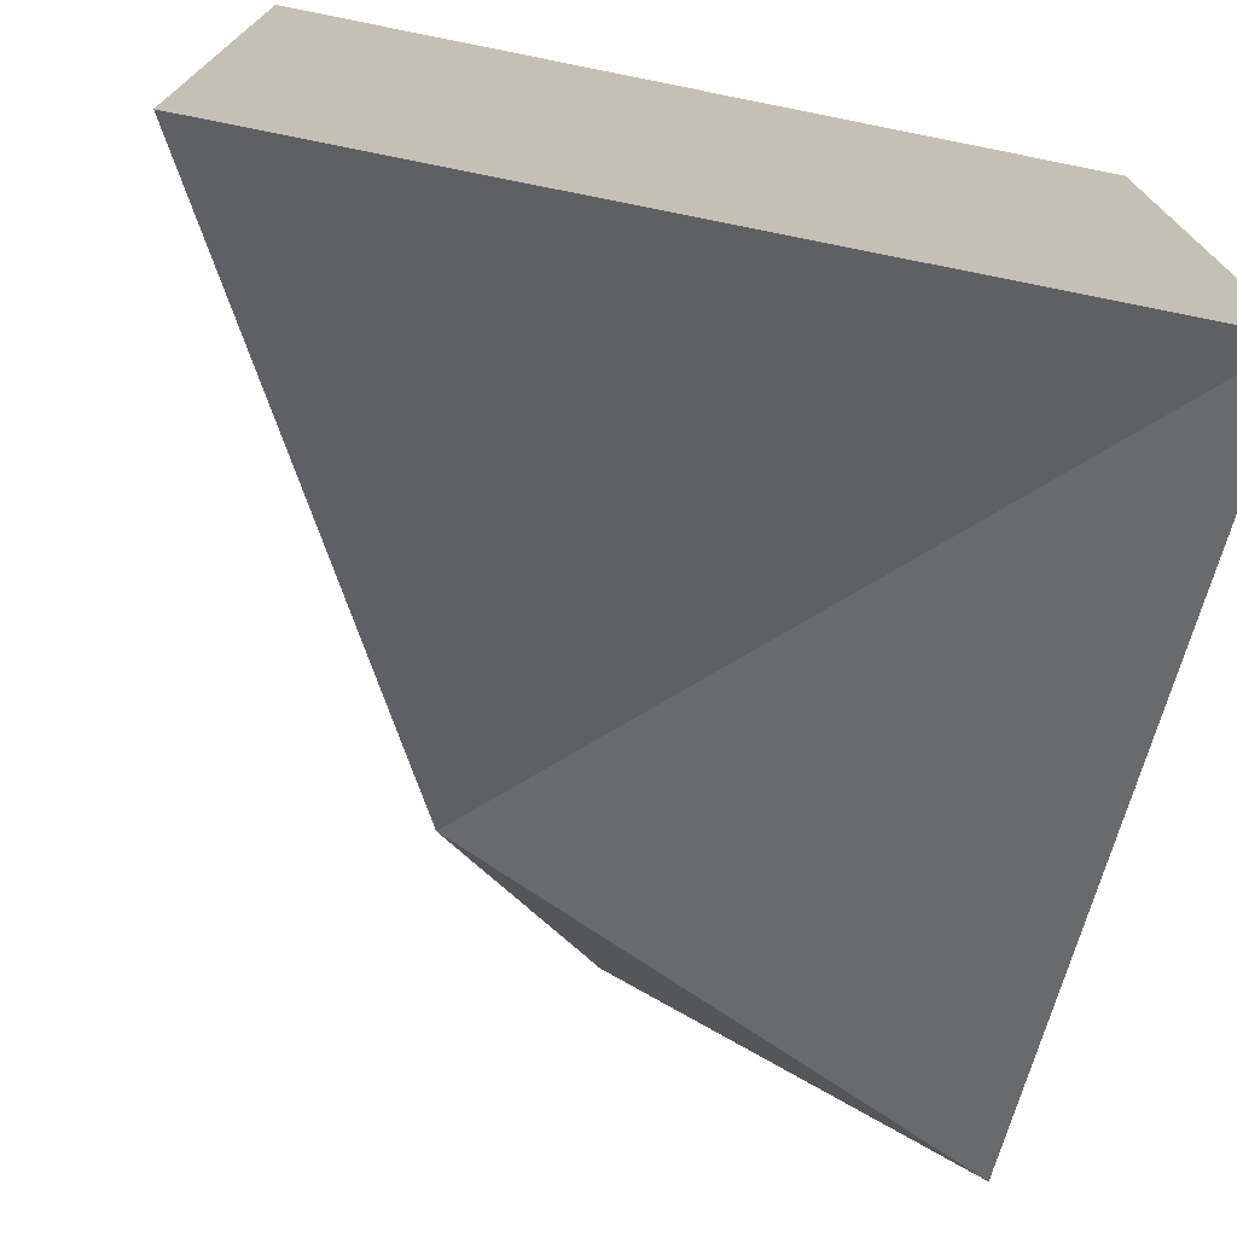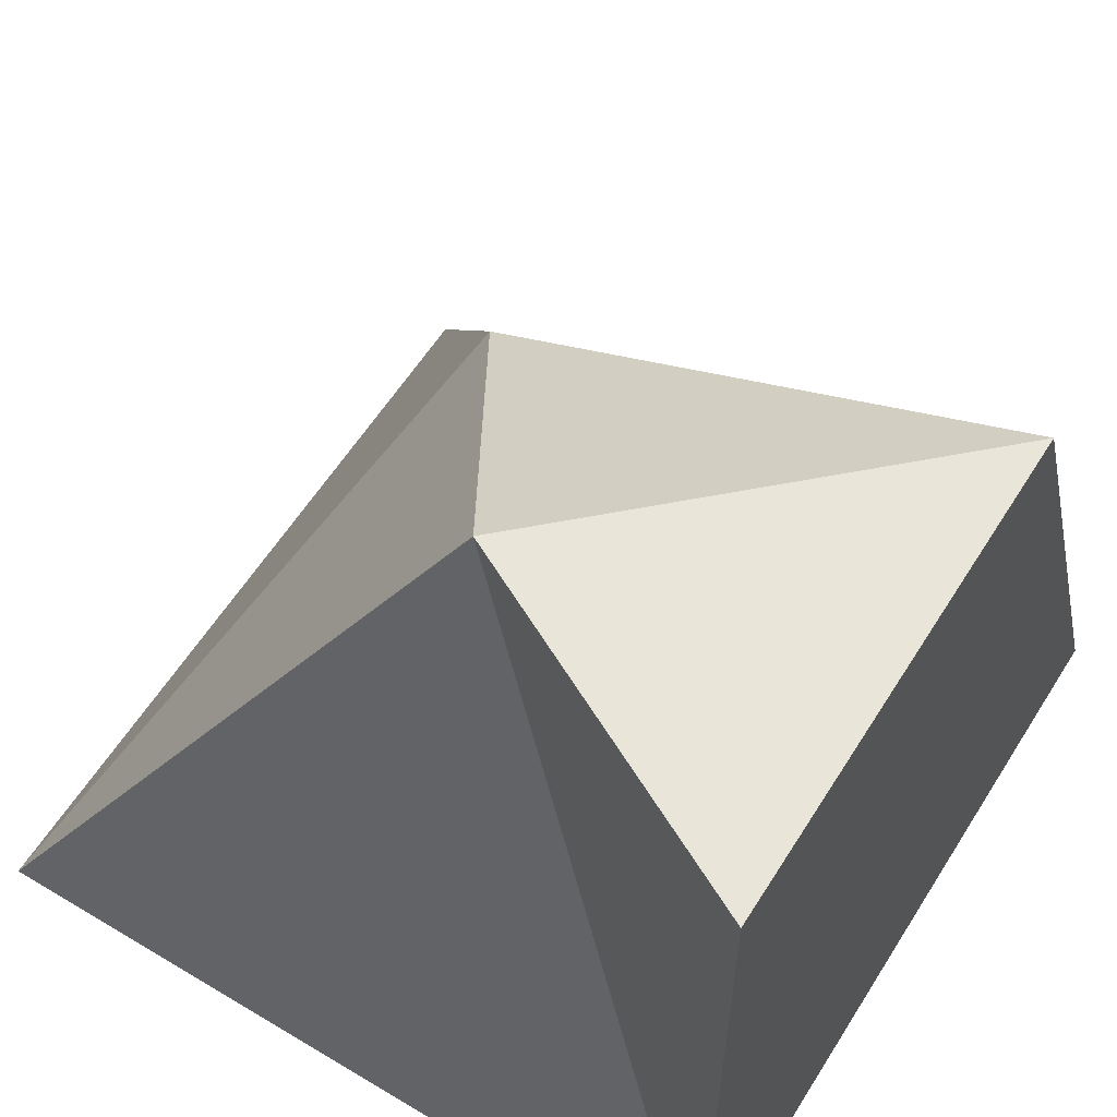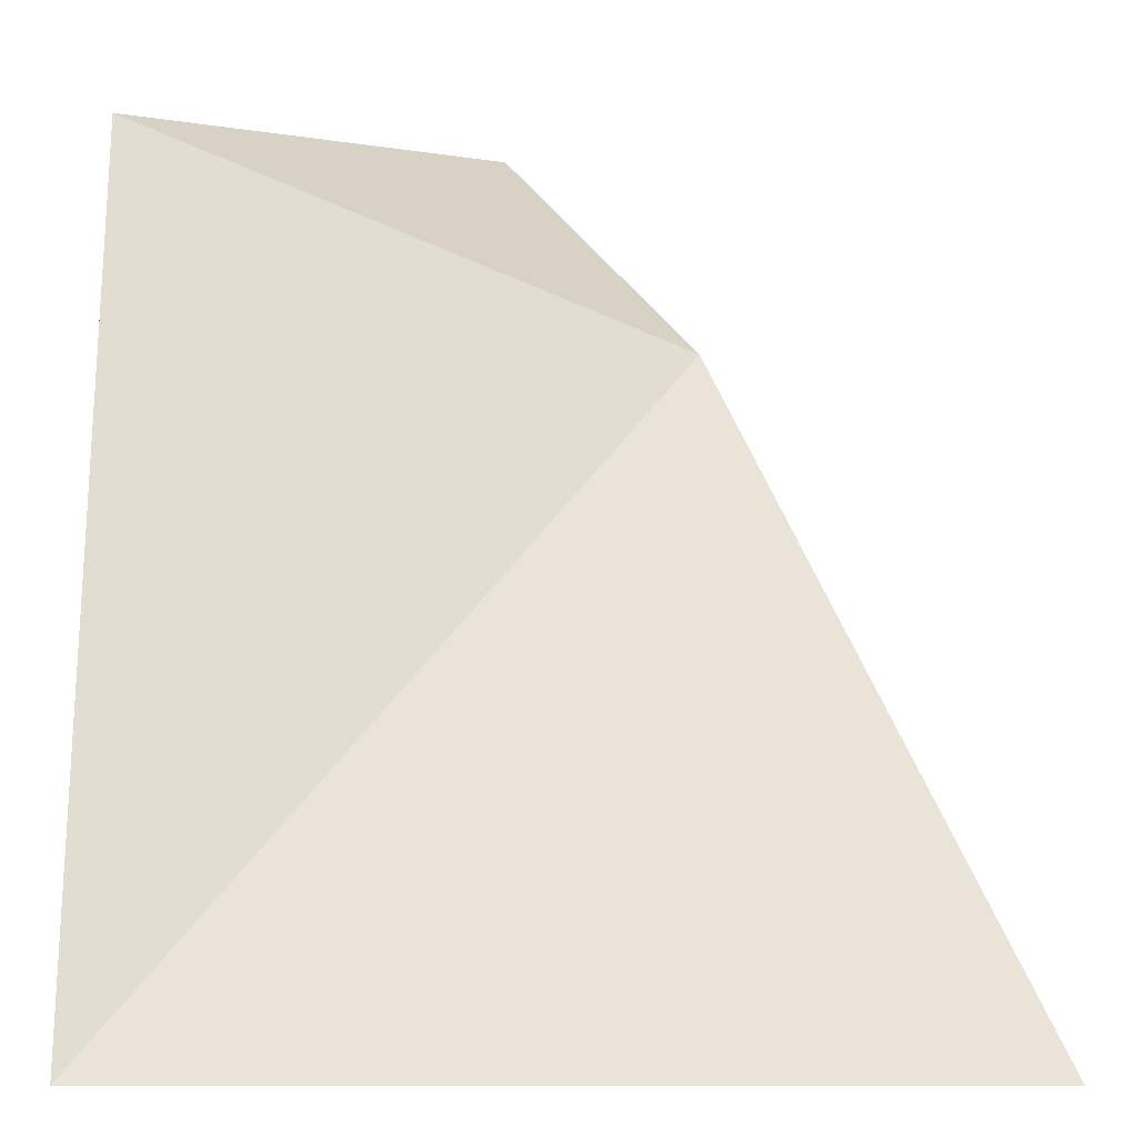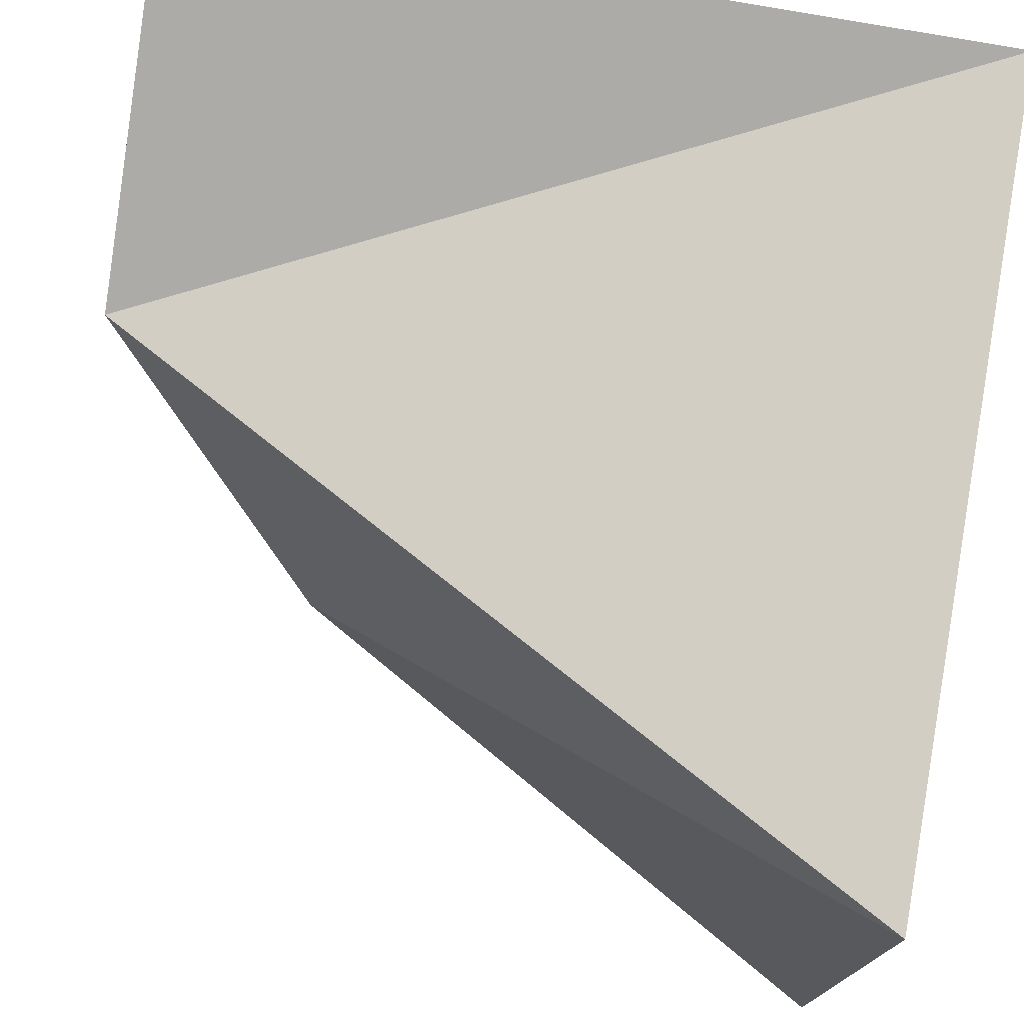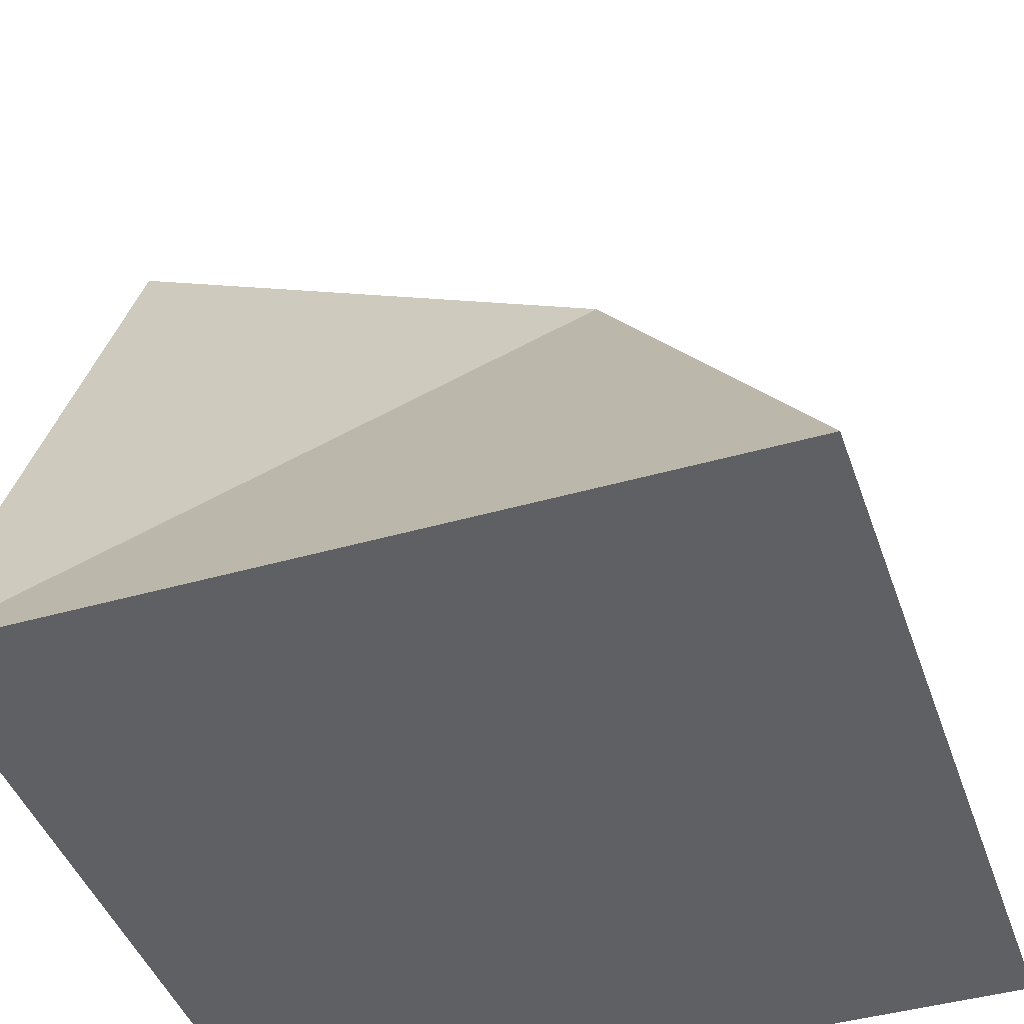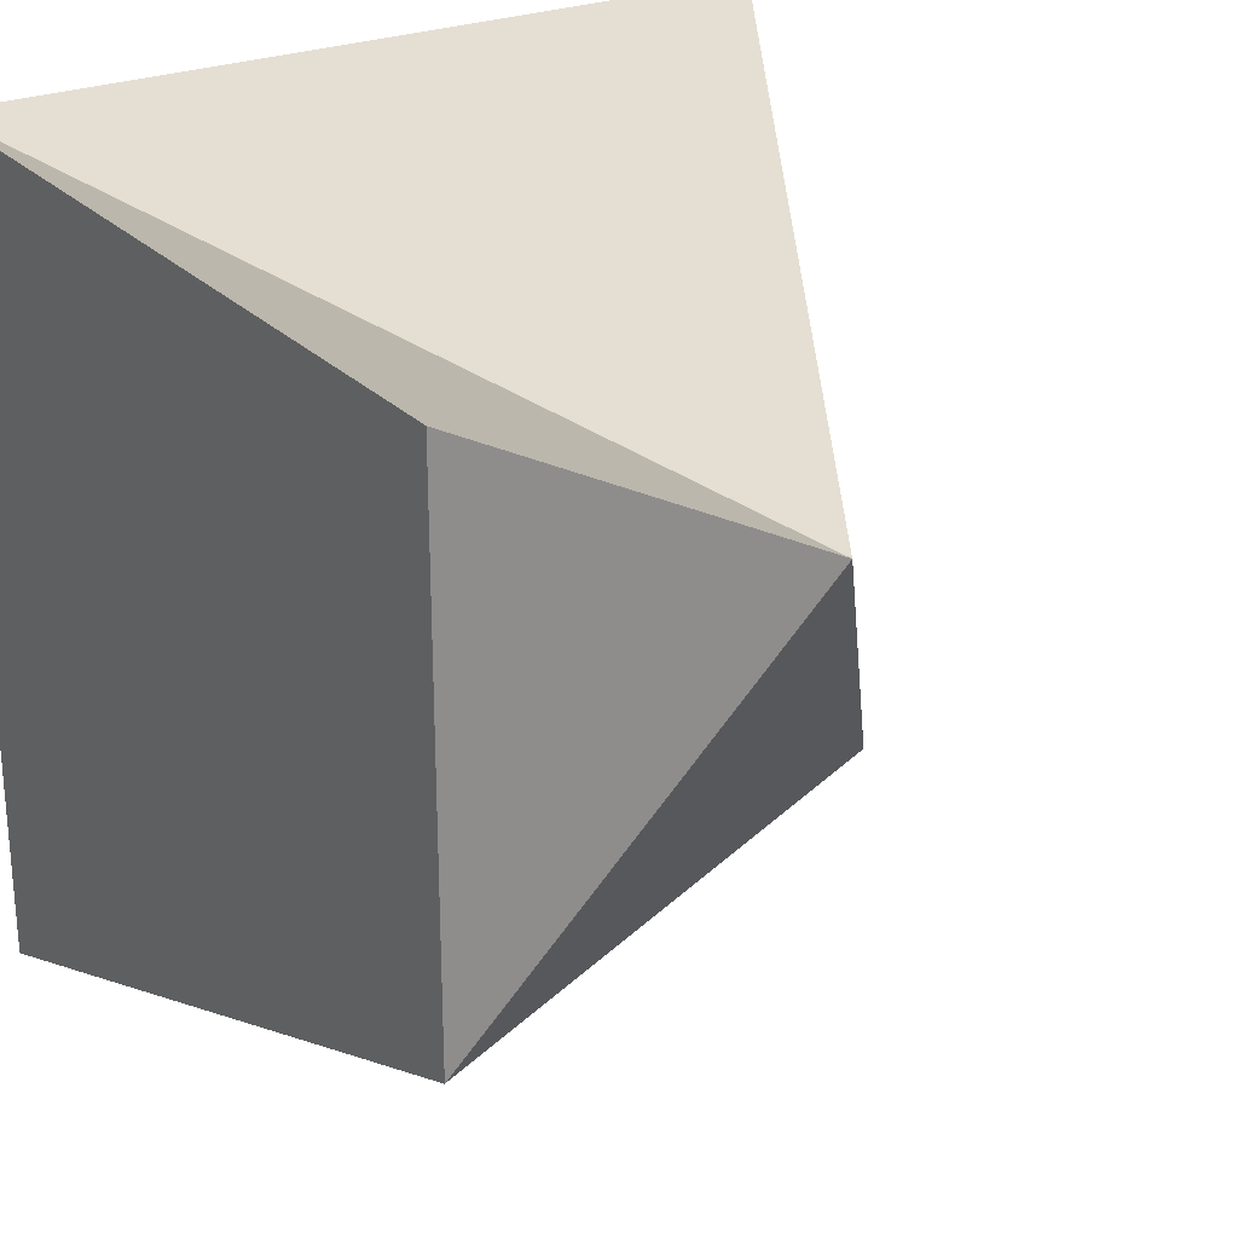
<metadata>
{"format":"obj","ext":"obj","renderer":"f3d","projection":"perspective","resolution":1024,"background":"white","views":[{"elev":-74.2,"azim":-11.3,"up":"+Z"},{"elev":58.6,"azim":31.8,"up":"+Y"},{"elev":-0.0,"azim":-179.9,"up":"+Y"},{"elev":75.5,"azim":-79.7,"up":"+Z"},{"elev":-43.8,"azim":-161.4,"up":"+Y"},{"elev":25.7,"azim":147.3,"up":"+Z"}]}
</metadata>
<code>
o Cube
v -0.2902 0.473 -0.1779
v 0.1564 1 0.5624
v 1 1 1
v 1 1 -0.2271
v -1 -1 -1
v -1 -1 1
v 1 -1 1
v 1 -1 -1
g Cube_Cube_sivina
f 8 7 6
f 8 6 5
f 4 1 2
f 4 2 3
g Cube_Cube_modra
f 7 3 2
f 7 2 6
f 5 1 8
f 1 4 8
g Cube_Cube_zelena
f 8 4 7
f 4 3 7
f 1 5 6
f 1 6 2

</code>
